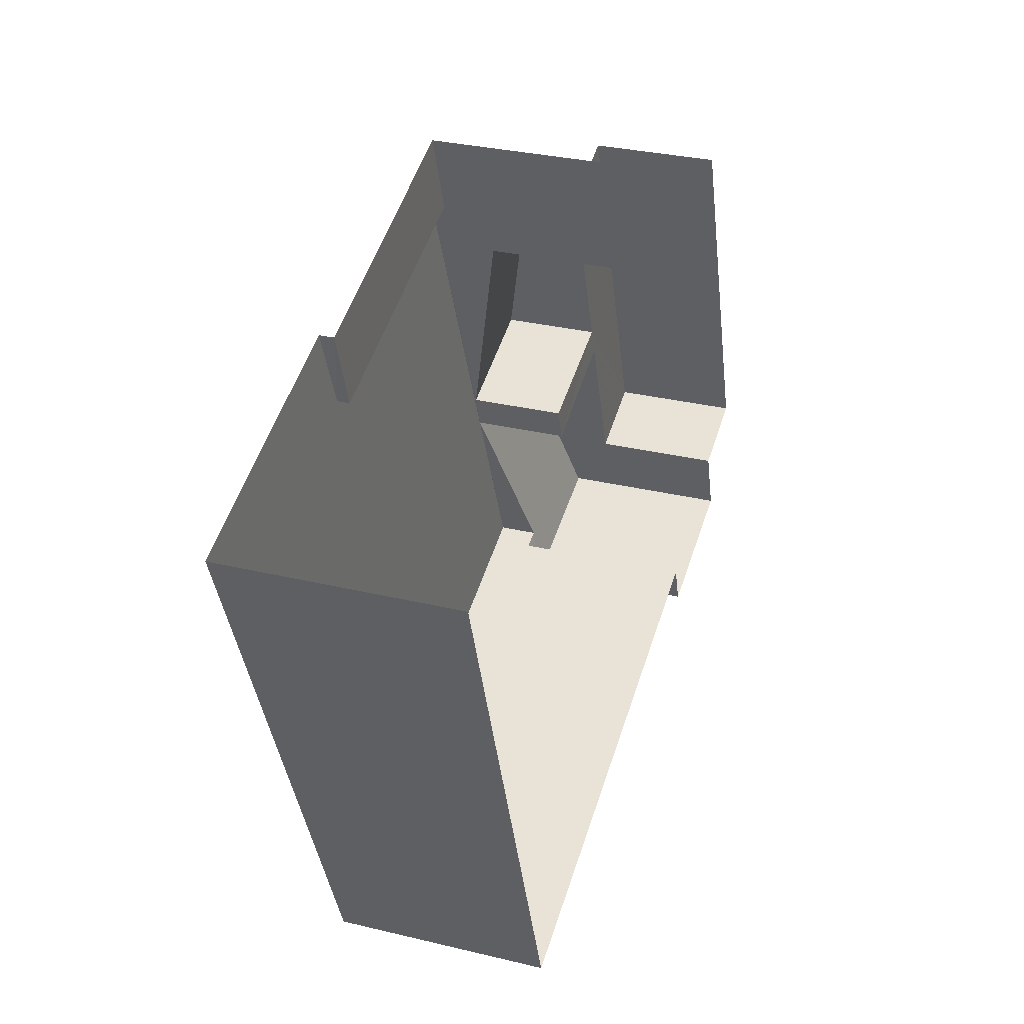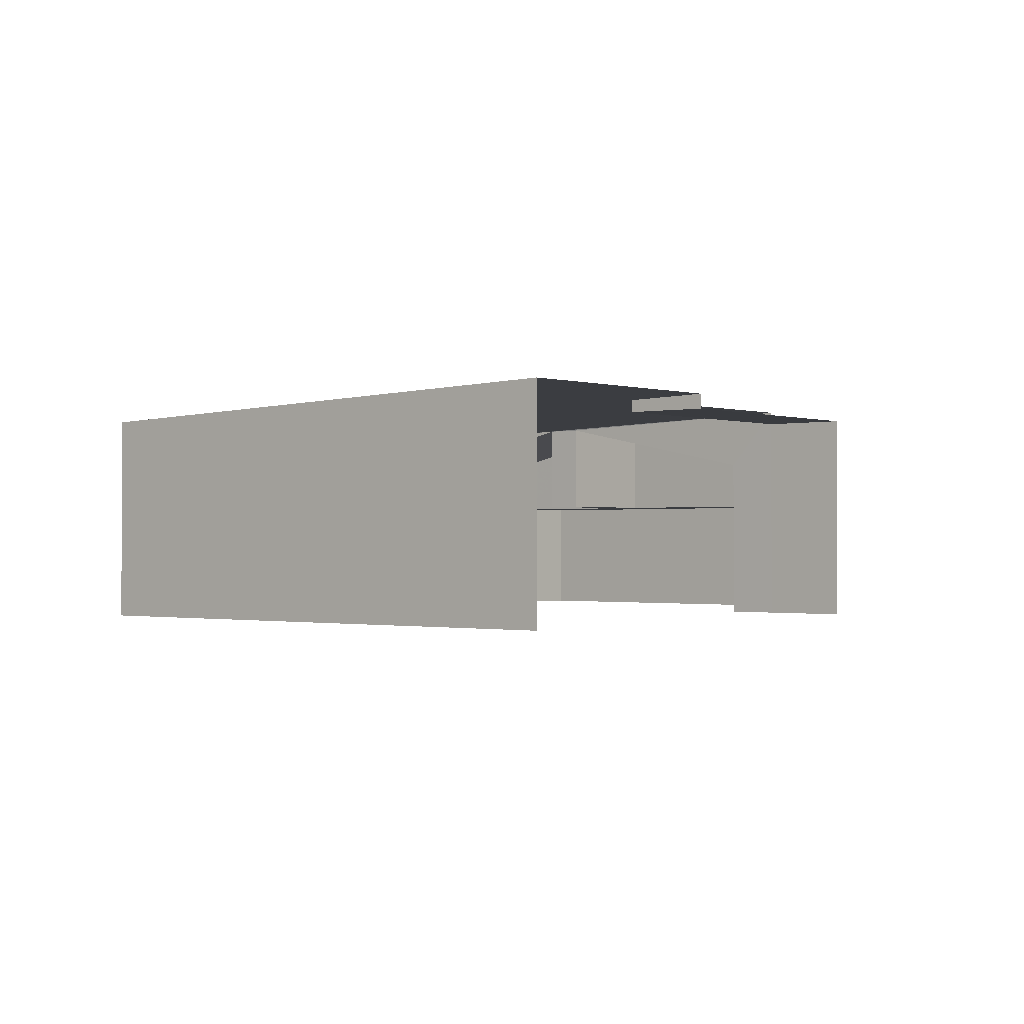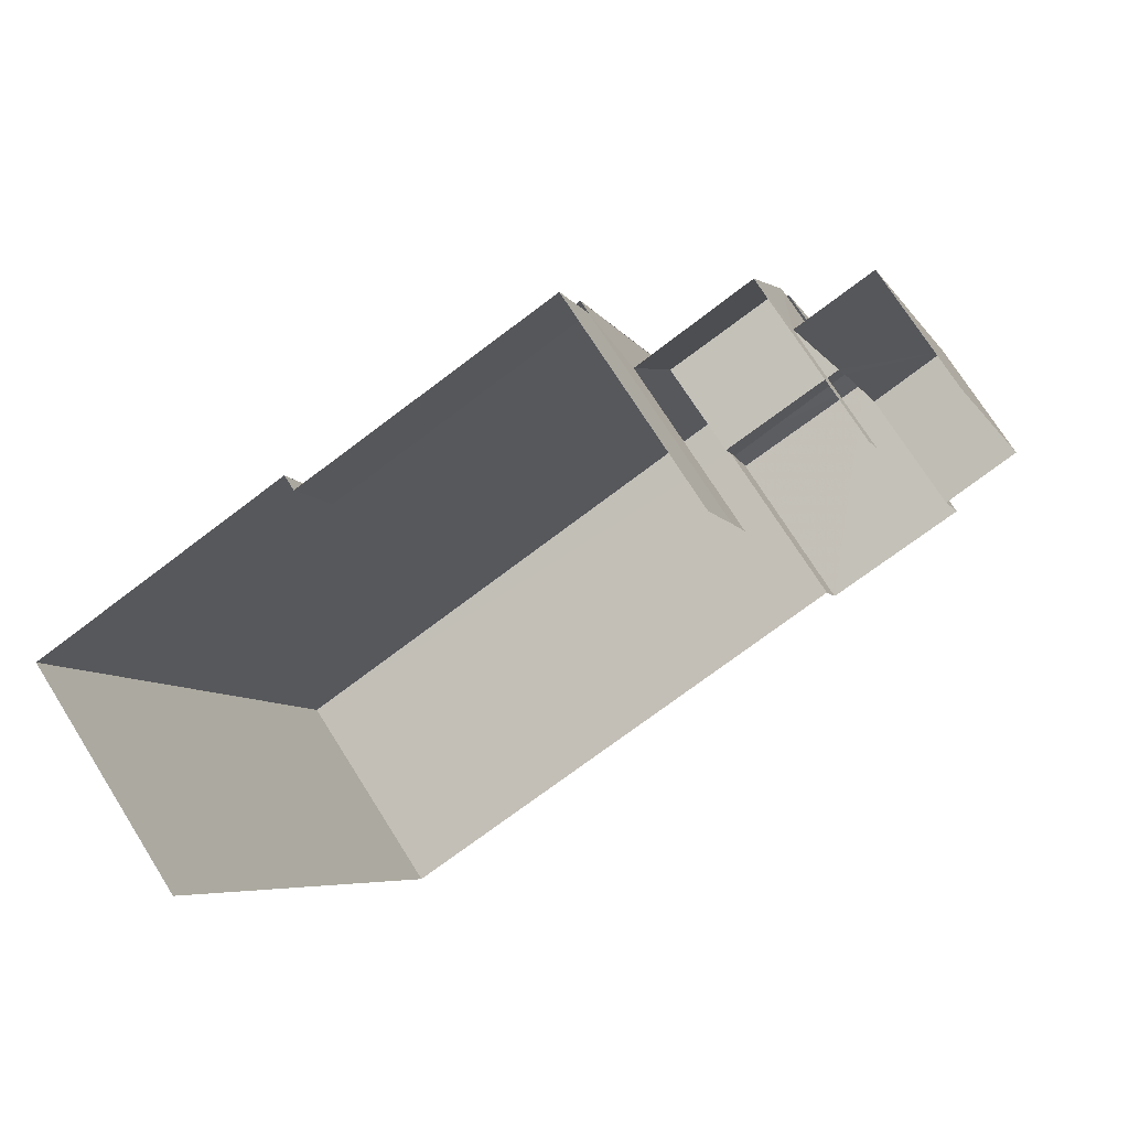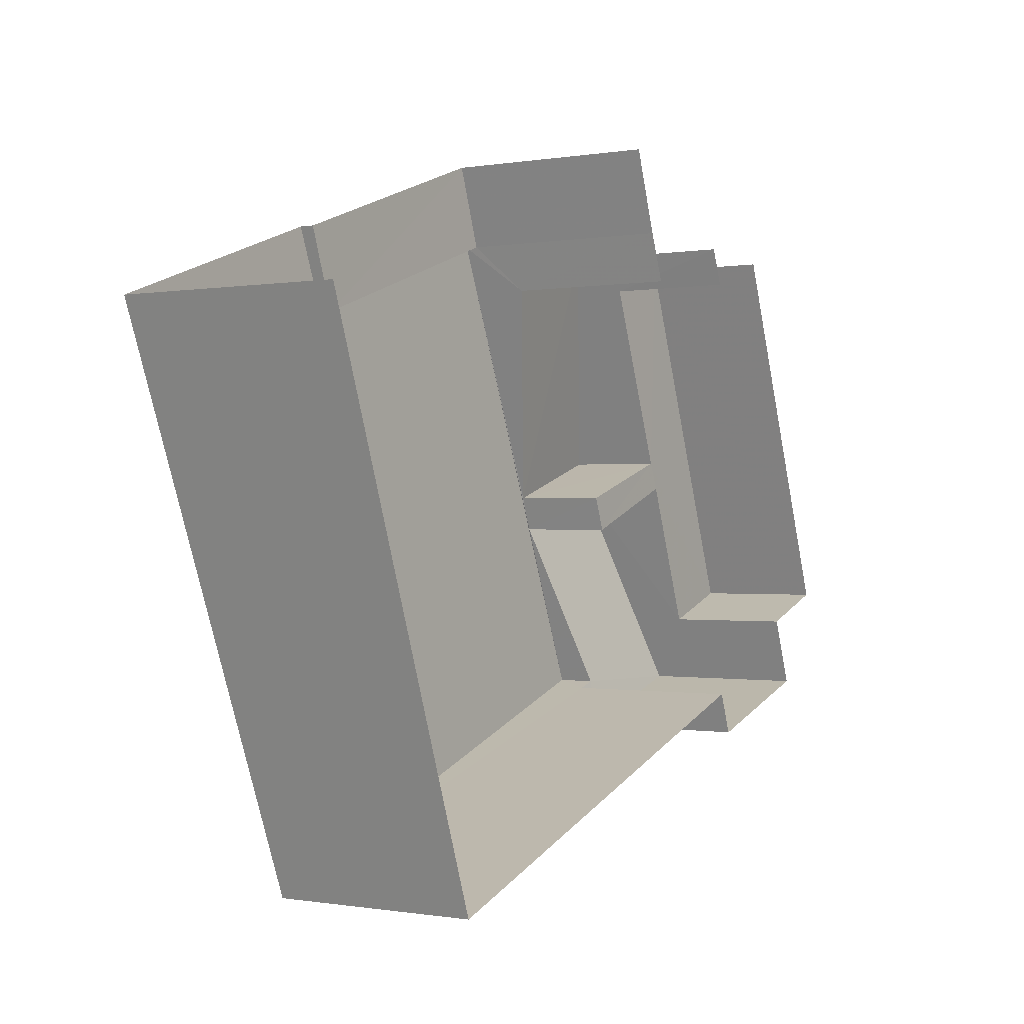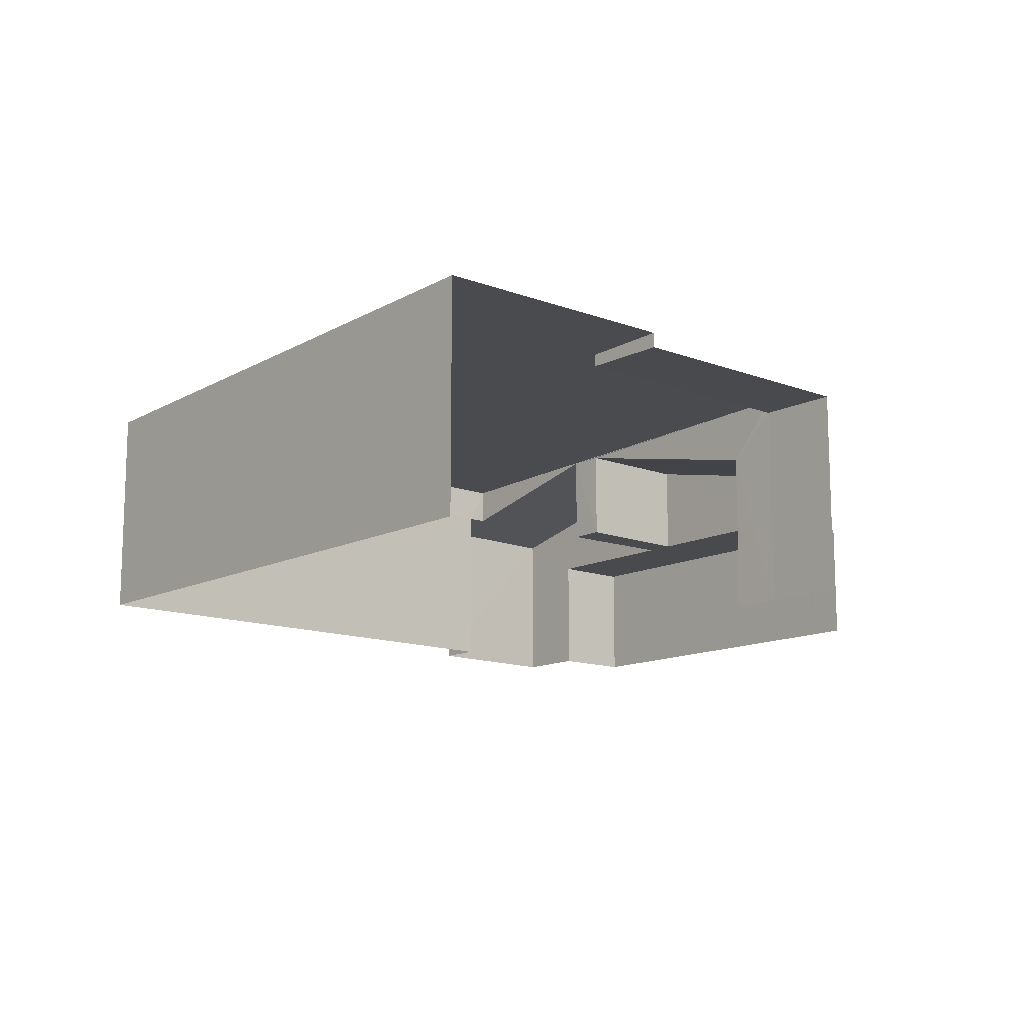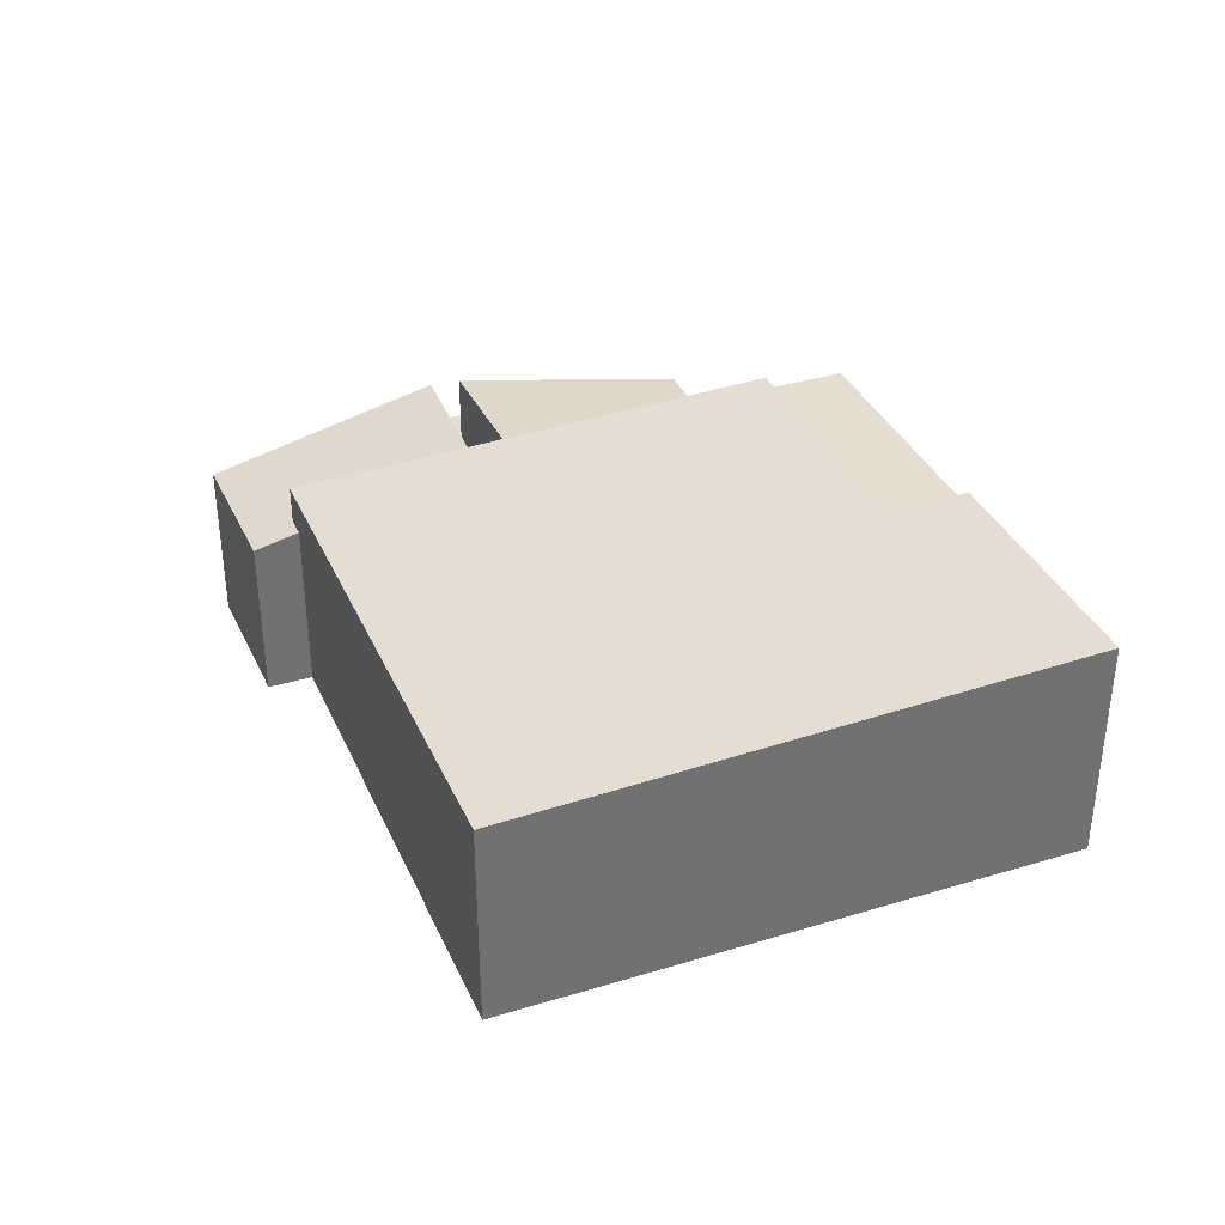
<metadata>
{"format":"obj","ext":"obj","renderer":"f3d","projection":"perspective","resolution":1024,"background":"white","views":[{"elev":31.5,"azim":108.8,"up":"+Y"},{"elev":-0.9,"azim":110.3,"up":"+Z"},{"elev":73.3,"azim":147.7,"up":"+Y"},{"elev":-0.3,"azim":123.0,"up":"+Y"},{"elev":-13.0,"azim":119.5,"up":"+Z"},{"elev":35.9,"azim":48.6,"up":"+Z"}]}
</metadata>
<code>
v -2.243e+05 -1.278e+05 14.97
v -2.243e+05 -1.278e+05 14.97
v -2.243e+05 -1.278e+05 14.97
v -2.243e+05 -1.278e+05 14.97
v -2.243e+05 -1.278e+05 14.97
v -2.243e+05 -1.278e+05 14.97
v -2.243e+05 -1.278e+05 14.97
v -2.243e+05 -1.278e+05 14.97
v -2.243e+05 -1.278e+05 14.97
v -2.243e+05 -1.278e+05 14.97
v -2.243e+05 -1.278e+05 14.97
v -2.243e+05 -1.278e+05 14.97
v -2.243e+05 -1.278e+05 14.97
v -2.243e+05 -1.278e+05 19.48
v -2.243e+05 -1.278e+05 18.47
v -2.243e+05 -1.278e+05 19.5
v -2.243e+05 -1.278e+05 18.48
v -2.243e+05 -1.278e+05 19.42
v -2.243e+05 -1.278e+05 19.42
v -2.243e+05 -1.278e+05 19.42
v -2.243e+05 -1.278e+05 19.42
v -2.243e+05 -1.278e+05 19.71
v -2.243e+05 -1.278e+05 19.67
v -2.243e+05 -1.278e+05 19.35
v -2.243e+05 -1.278e+05 19.38
v -2.243e+05 -1.278e+05 19.73
v -2.243e+05 -1.278e+05 19.69
v -2.243e+05 -1.278e+05 17.54
v -2.243e+05 -1.278e+05 17.54
v -2.243e+05 -1.278e+05 17.54
v -2.243e+05 -1.278e+05 17.54
v -2.243e+05 -1.278e+05 17.54
v -2.243e+05 -1.278e+05 17.54
v -2.243e+05 -1.278e+05 17.54
v -2.243e+05 -1.278e+05 17.54
v -2.243e+05 -1.278e+05 18.38
v -2.243e+05 -1.278e+05 18.6
v -2.243e+05 -1.278e+05 18.36
v -2.243e+05 -1.278e+05 19.5
v -2.243e+05 -1.278e+05 18.6
v -2.243e+05 -1.278e+05 19.48
f 1 2 3
f 4 1 5
f 6 7 8
f 2 6 3
f 9 10 11
f 9 12 10
f 13 3 12
f 10 6 8
f 5 1 3
f 3 6 12
f 12 6 10
f 4 21 1
f 1 21 22
f 4 18 21
f 22 21 26
f 19 27 23
f 20 19 23
f 12 9 28
f 31 12 28
f 33 39 41
f 35 33 41
f 3 13 15
f 17 3 15
f 14 15 16
f 14 17 15
f 18 19 20
f 21 18 20
f 22 23 24
f 24 23 25
f 22 26 23
f 25 23 27
f 28 29 30
f 31 28 30
f 29 32 33
f 34 30 35
f 30 33 35
f 29 33 30
f 36 37 38
f 38 37 39
f 36 40 37
f 39 37 41
f 38 8 7
f 36 38 7
f 28 9 11
f 29 28 11
f 6 36 7
f 6 40 36
f 13 31 15
f 15 31 16
f 13 12 31
f 16 31 30
f 4 19 18
f 4 5 19
f 10 29 11
f 10 32 29
f 30 14 16
f 30 34 14
f 10 8 32
f 8 38 32
f 32 39 33
f 32 38 39
f 21 23 26
f 21 20 23
f 5 3 17
f 37 25 41
f 34 35 41
f 5 17 19
f 41 25 27
f 17 27 19
f 14 34 41
f 17 14 27
f 14 41 27
f 6 2 40
f 2 24 40
f 40 25 37
f 40 24 25
f 24 2 1
f 22 24 1

</code>
